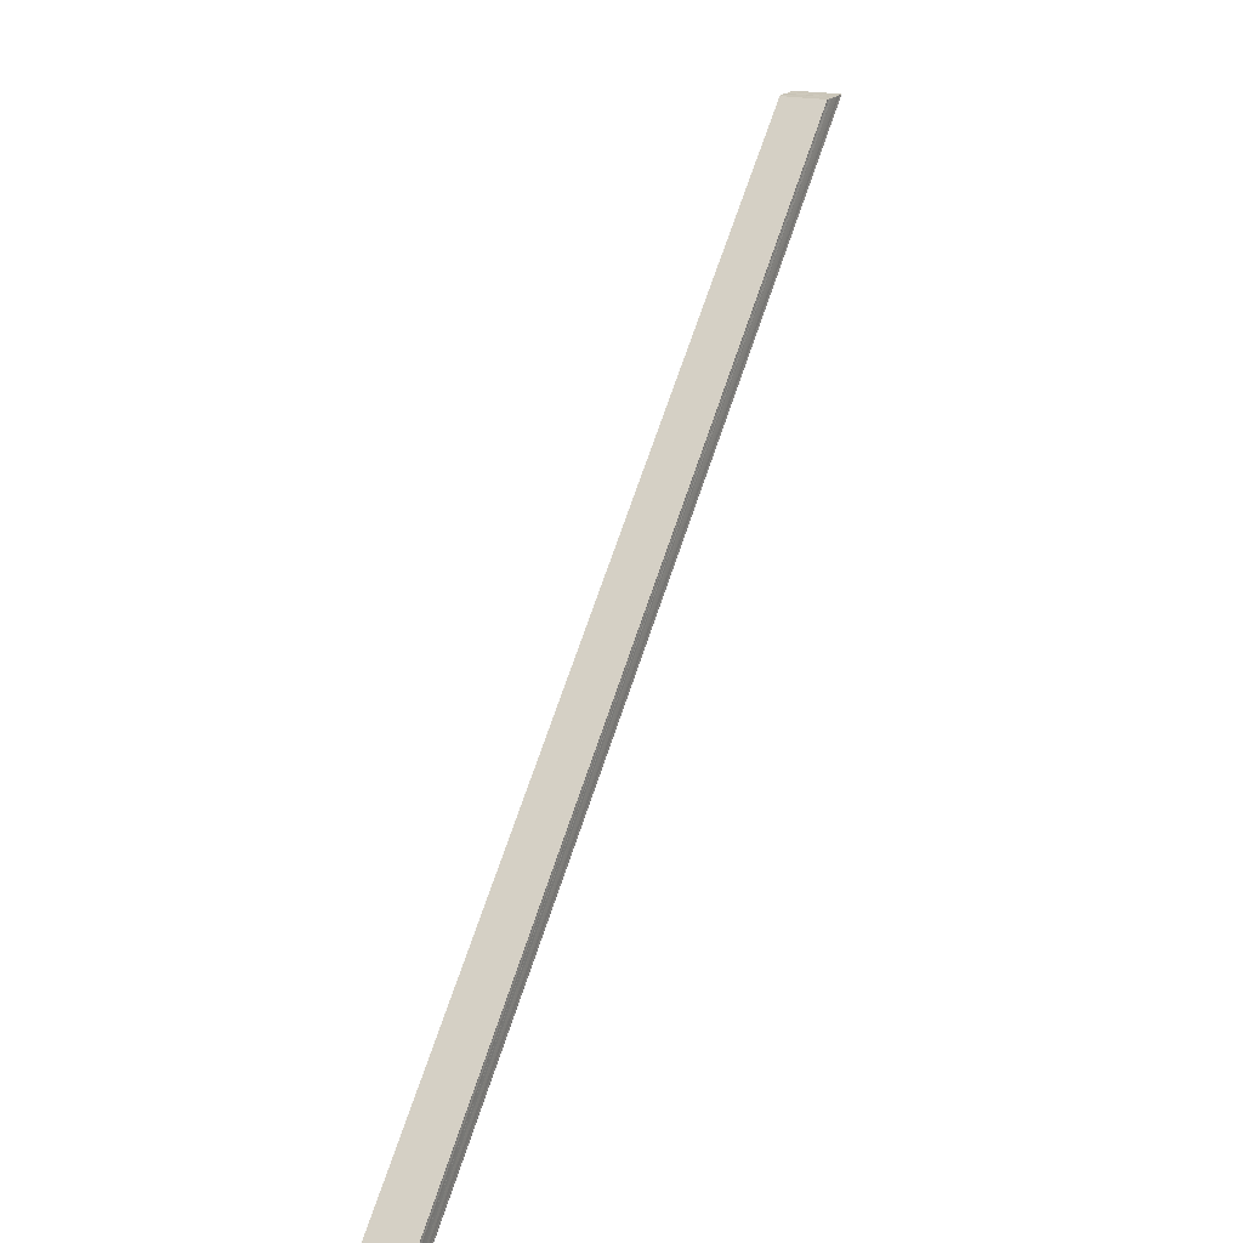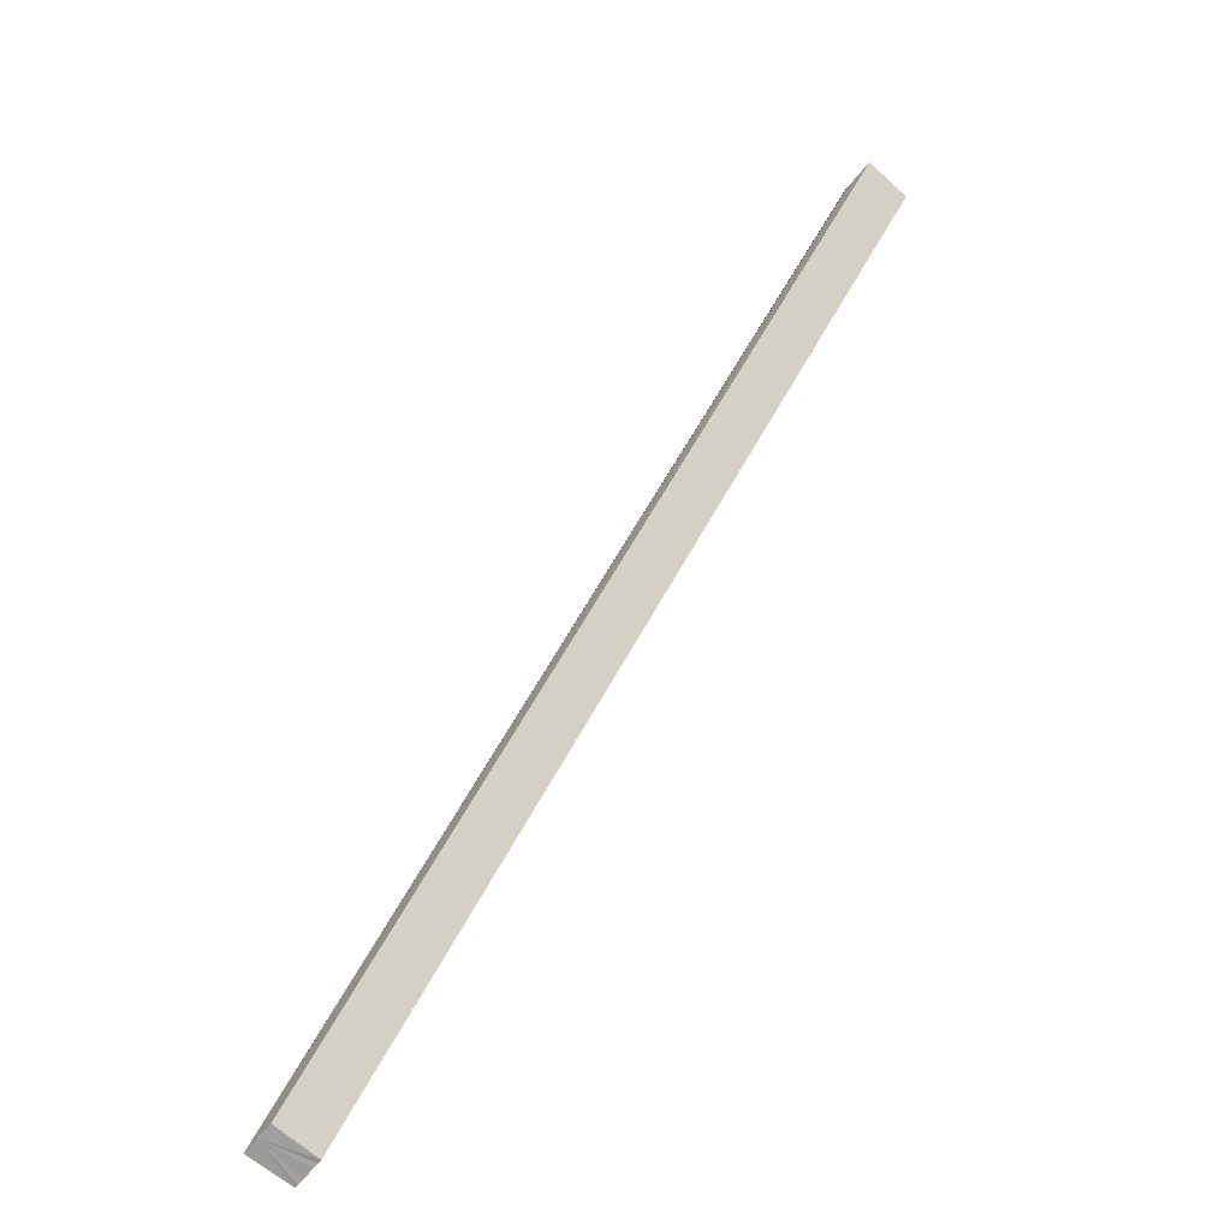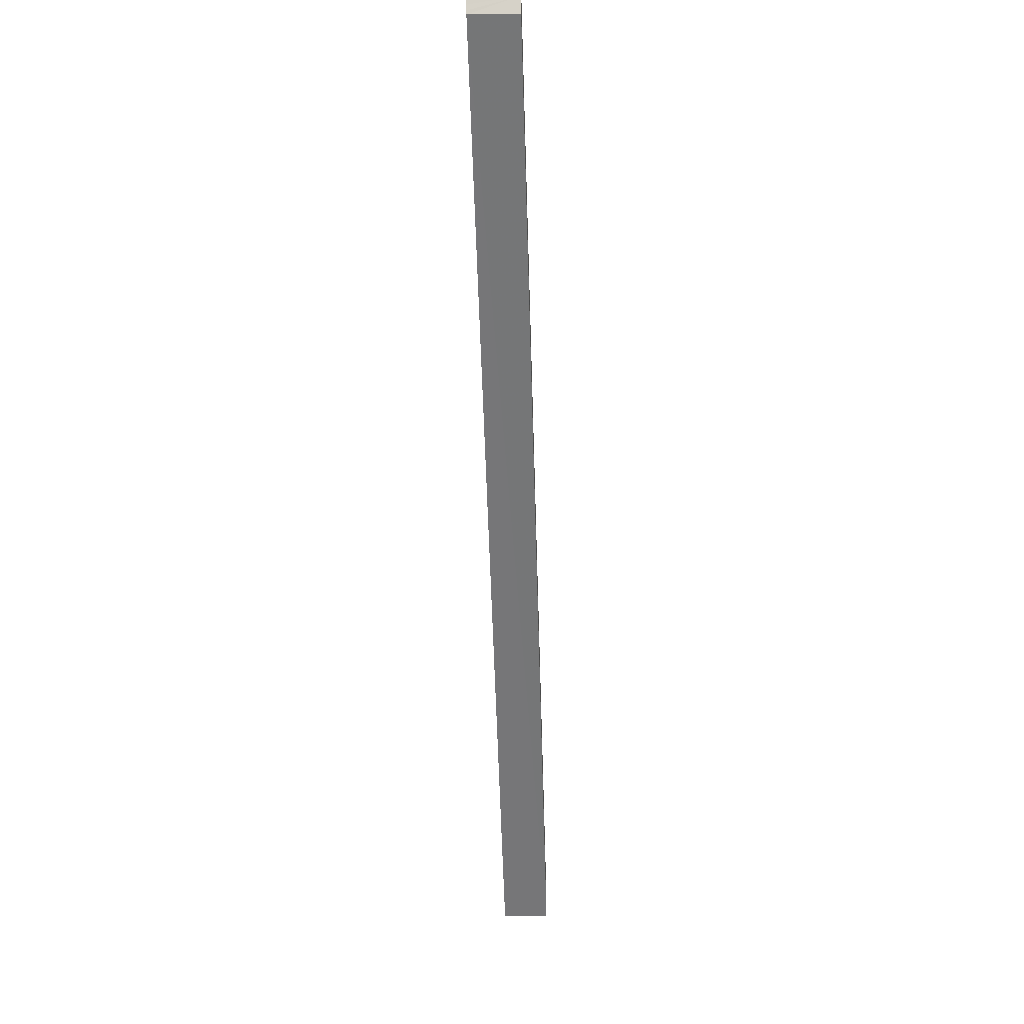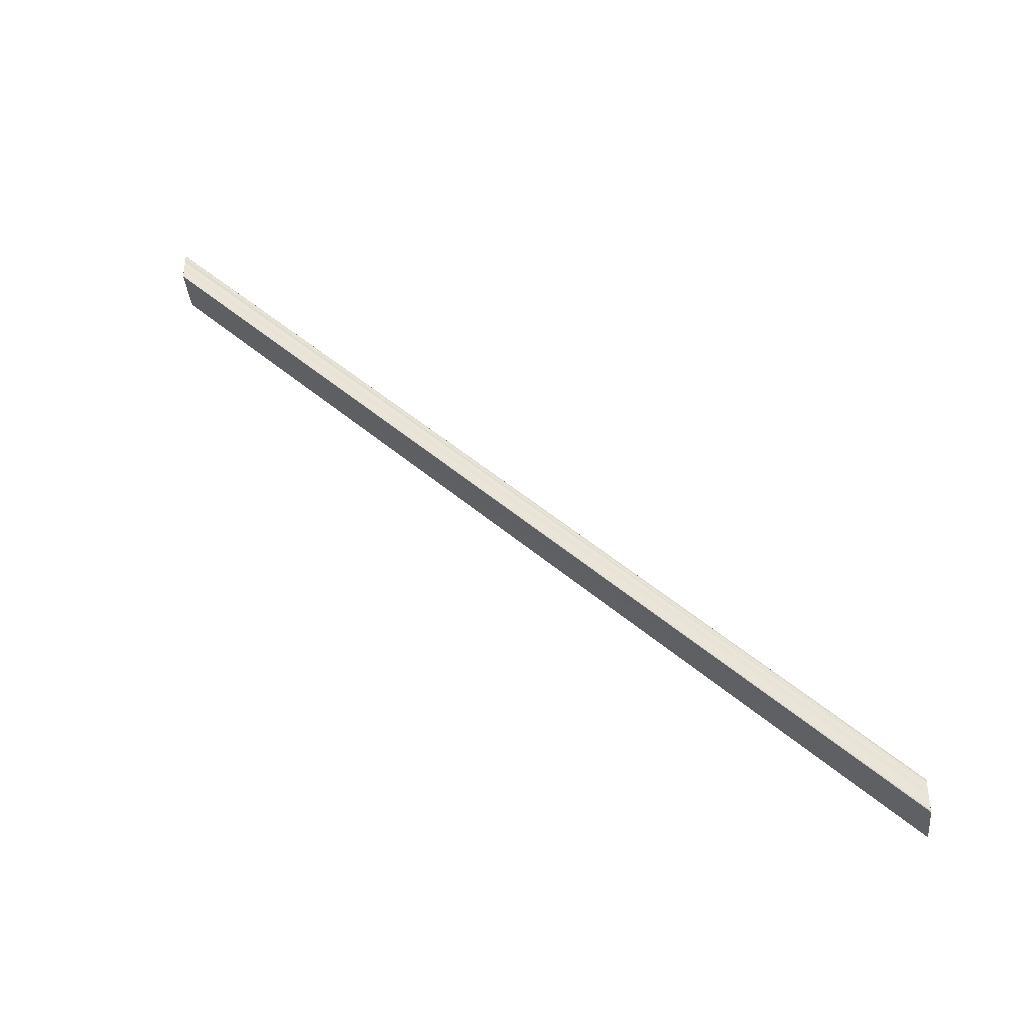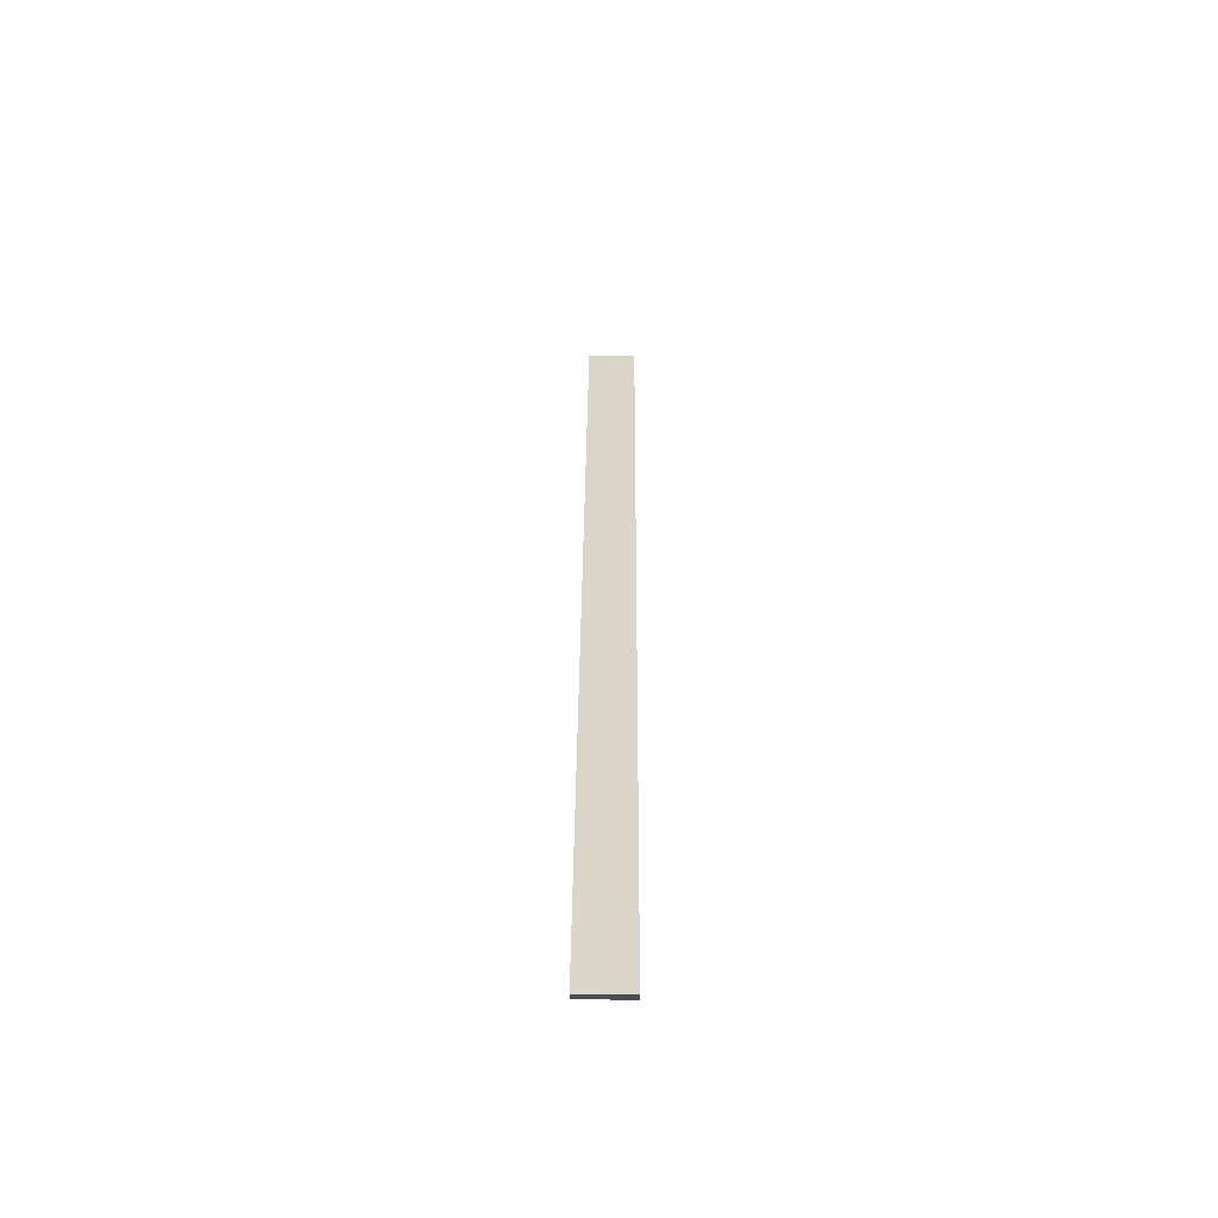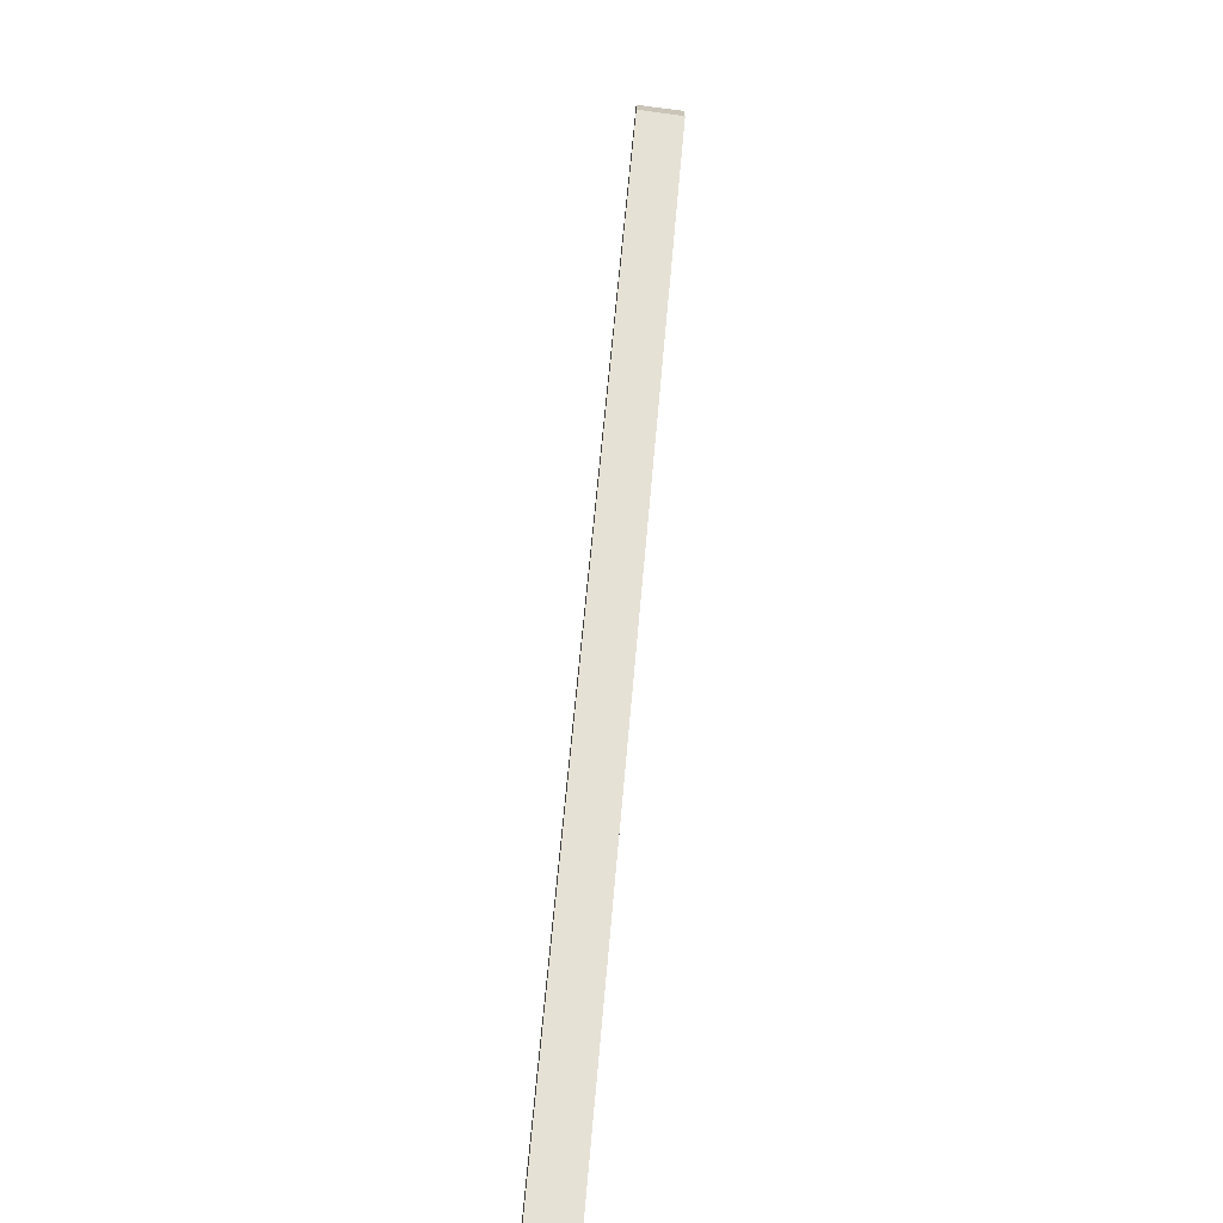
<metadata>
{"format":"obj","ext":"obj","renderer":"f3d","projection":"perspective","resolution":1024,"background":"white","views":[{"elev":20.8,"azim":26.9,"up":"+Y"},{"elev":-70.3,"azim":139.5,"up":"+Y"},{"elev":78.1,"azim":-2.4,"up":"+Y"},{"elev":-38.9,"azim":95.6,"up":"+Z"},{"elev":74.4,"azim":0.4,"up":"+Z"},{"elev":-70.1,"azim":-7.1,"up":"+Z"}]}
</metadata>
<code>
o 20414
v 2202 1868 3.855
v 2202 1868 3.853
v 2202 1868 4.014
v 2202 1868 3.852
v 2202 1868 4.012
v 2202 1868 3.851
v 2202 1868 4.011
v 2202 1868 3.856
v 2202 1868 4.015
v 2202 1868 3.857
v 2202 1868 4.016
v 2202 1868 3.858
v 2202 1868 4.017
v 2202 1868 3.857
v 2202 1868 4.016
v 2202 1868 3.856
v 2202 1868 4.015
v 2202 1868 3.855
v 2202 1868 4.014
v 2202 1868 3.853
v 2202 1868 4.012
v 2202 1868 3.852
v 2202 1868 4.011
v 2202 1868 3.851
v 2202 1868 4.01
v 2202 1868 3.855
v 2202 1868 3.852
v 2202 1868 3.851
v 2202 1868 4.01
v 2202 1868 4.01
v 2202 1868 3.853
v 2202 1868 3.855
v 2202 1868 3.856
v 2202 1868 3.857
v 2202 1868 3.858
v 2202 1868 4.017
v 2202 1868 4.017
v 2202 1868 3.858
v 2202 1868 3.858
v 2202 1868 3.858
v 2202 1868 3.858
v 2202 1868 4.017
v 2202 1868 4.016
v 2202 1868 3.857
v 2202 1868 4.015
v 2202 1868 3.856
v 2202 1868 3.858
v 2202 1868 4.017
v 2202 1868 4.014
v 2202 1868 4.017
v 2202 1868 4.016
v 2202 1868 4.015
v 2202 1868 4.014
v 2202 1868 4.012
v 2202 1868 4.011
v 2202 1868 4.01
v 2202 1868 4.012
v 2202 1868 3.853
v 2202 1868 4.011
v 2202 1868 3.852
v 2202 1868 4.01
v 2202 1868 3.851
v 2202 1868 4.01
v 2202 1868 3.851
v 2202 1868 4.01
v 2202 1868 3.851
v 2202 1868 3.851
v 2202 1868 4.01
f 1 2 3
f 2 4 5
f 4 6 7
f 8 1 9
f 10 8 11
f 12 10 13
f 13 14 15
f 15 16 17
f 17 18 19
f 19 20 21
f 21 22 23
f 23 24 25
f 26 24 27
f 26 28 24
f 29 28 30
f 26 27 31
f 26 31 32
f 26 32 33
f 26 33 34
f 26 34 35
f 36 35 37
f 38 39 36
f 26 39 40
f 41 40 42
f 43 41 42
f 44 41 43
f 45 44 43
f 46 44 45
f 42 47 48
f 49 46 45
f 26 46 49
f 49 48 50
f 49 50 51
f 49 51 52
f 49 52 53
f 49 53 54
f 49 54 55
f 49 55 56
f 57 26 49
f 58 26 57
f 59 58 57
f 60 58 59
f 61 60 59
f 62 60 61
f 63 62 61
f 49 29 63
f 64 62 65
f 66 67 68

</code>
